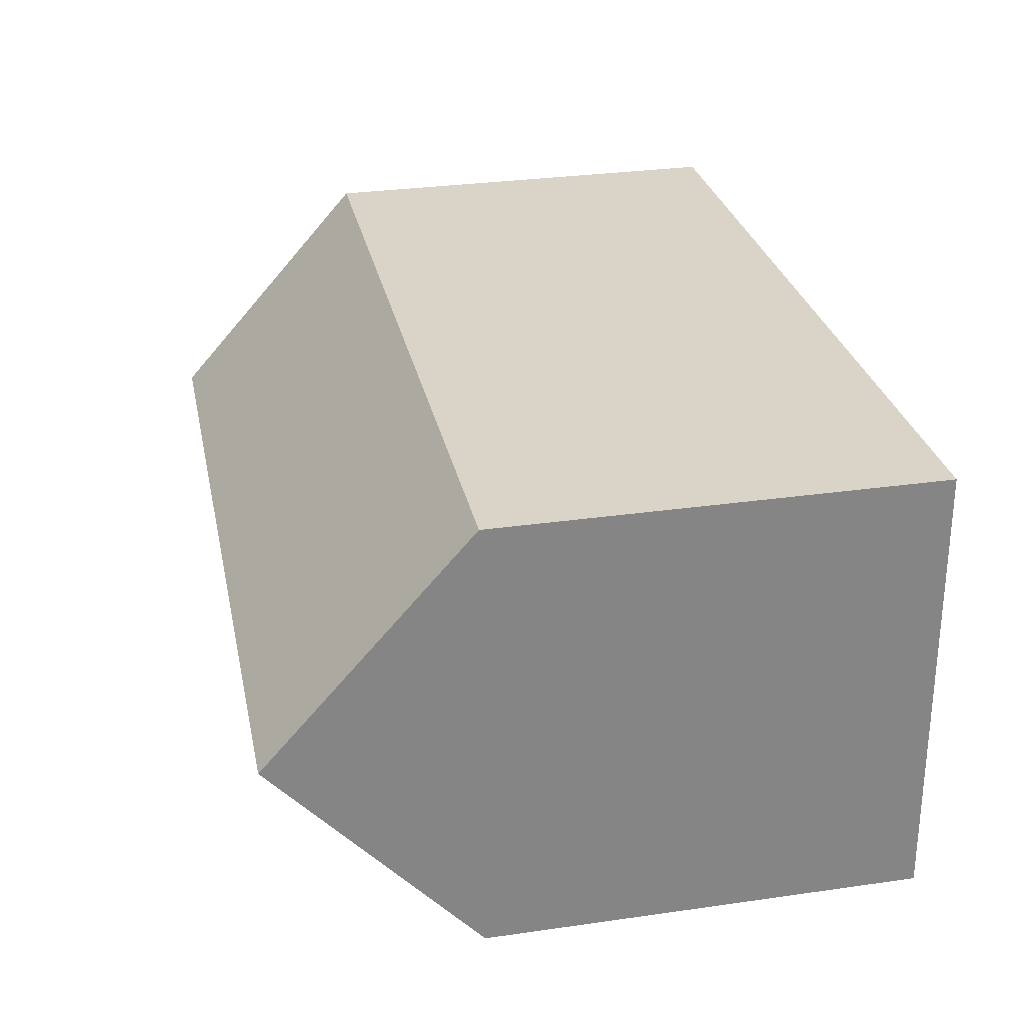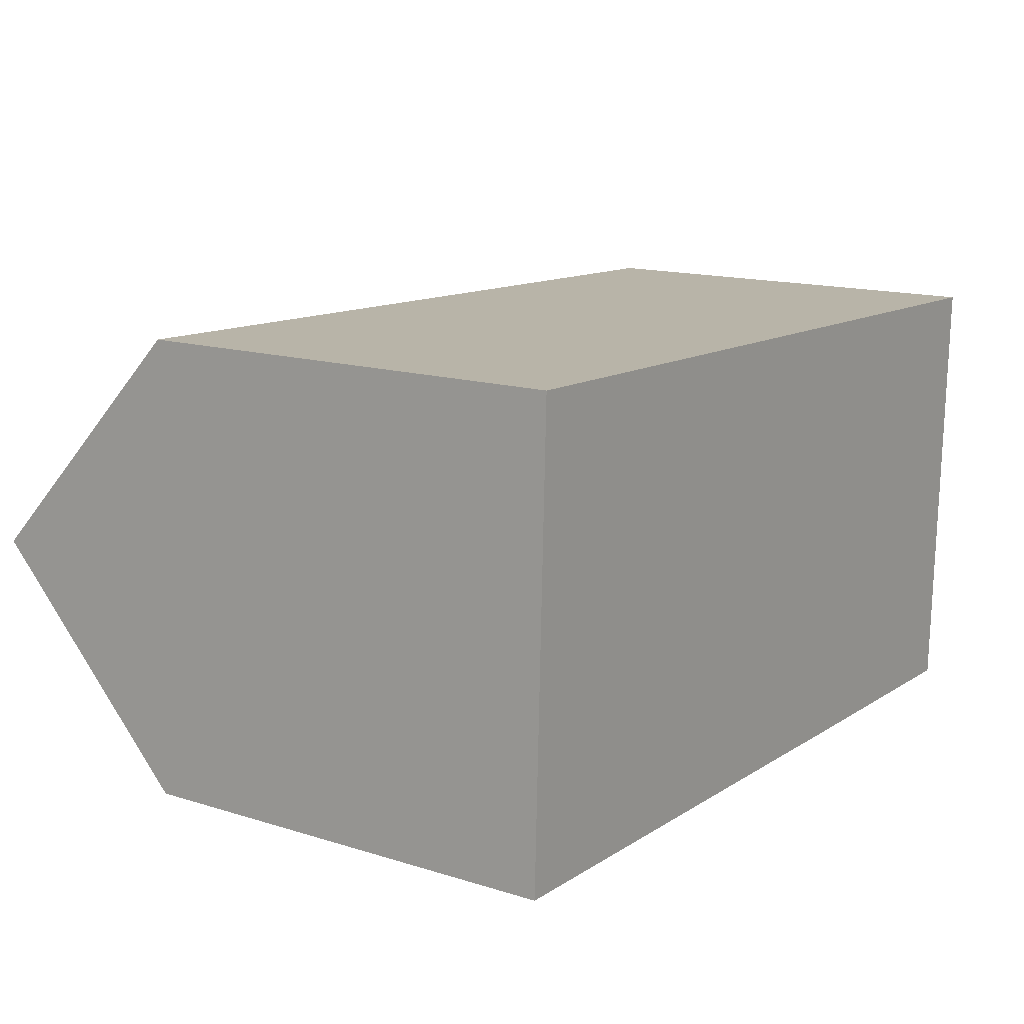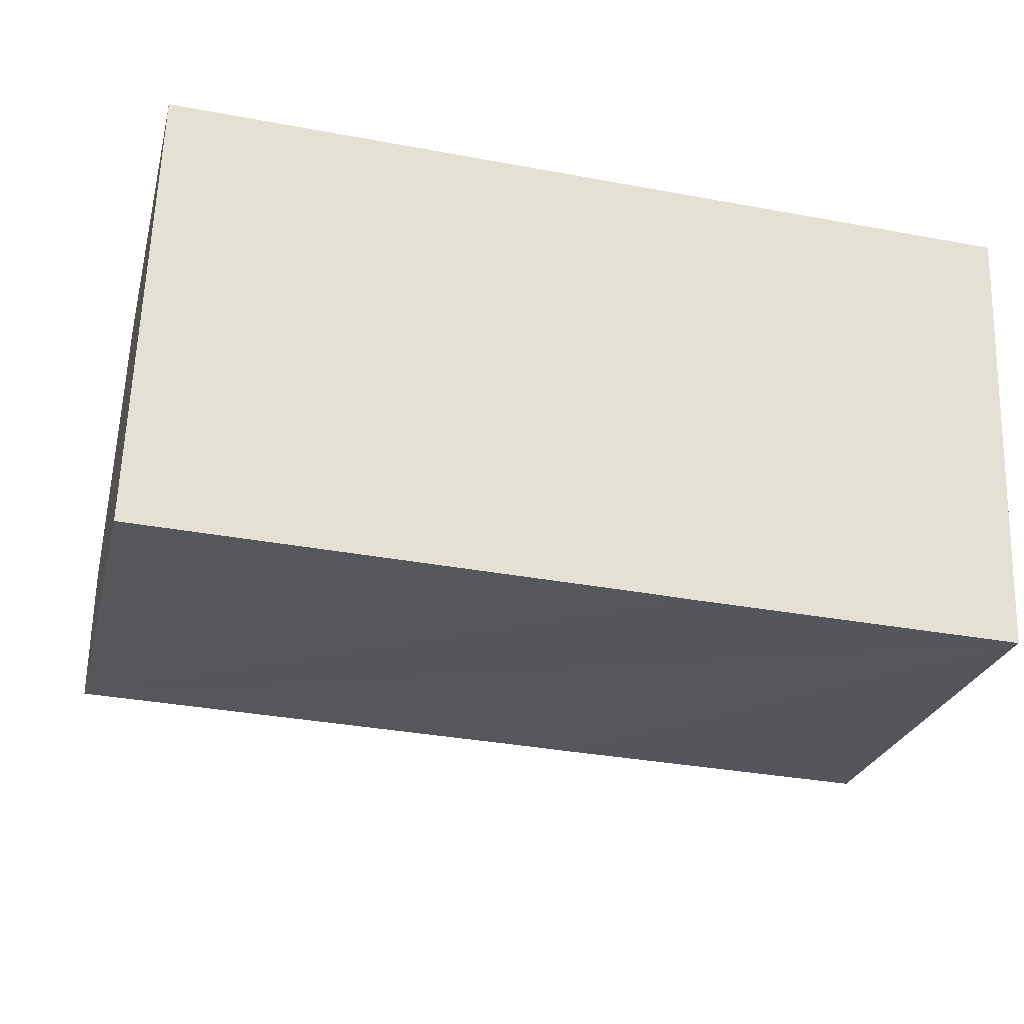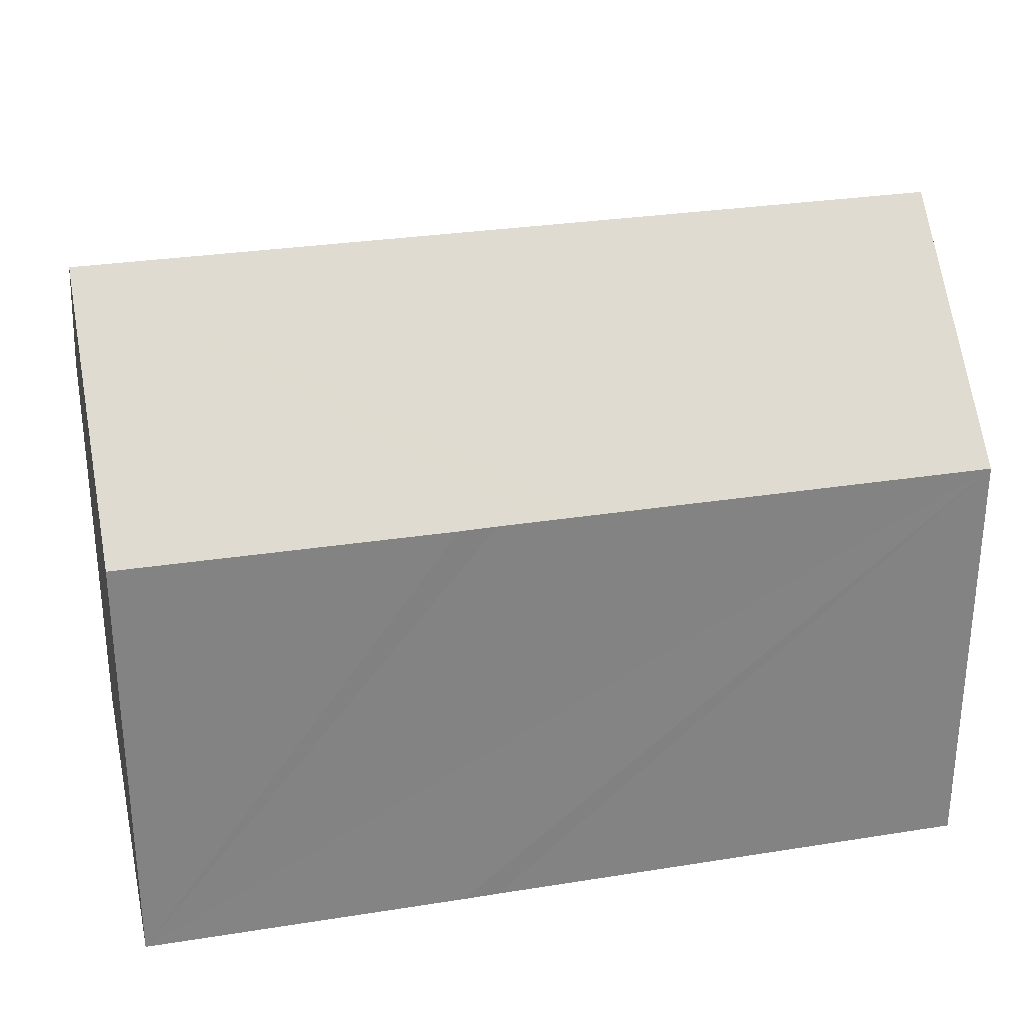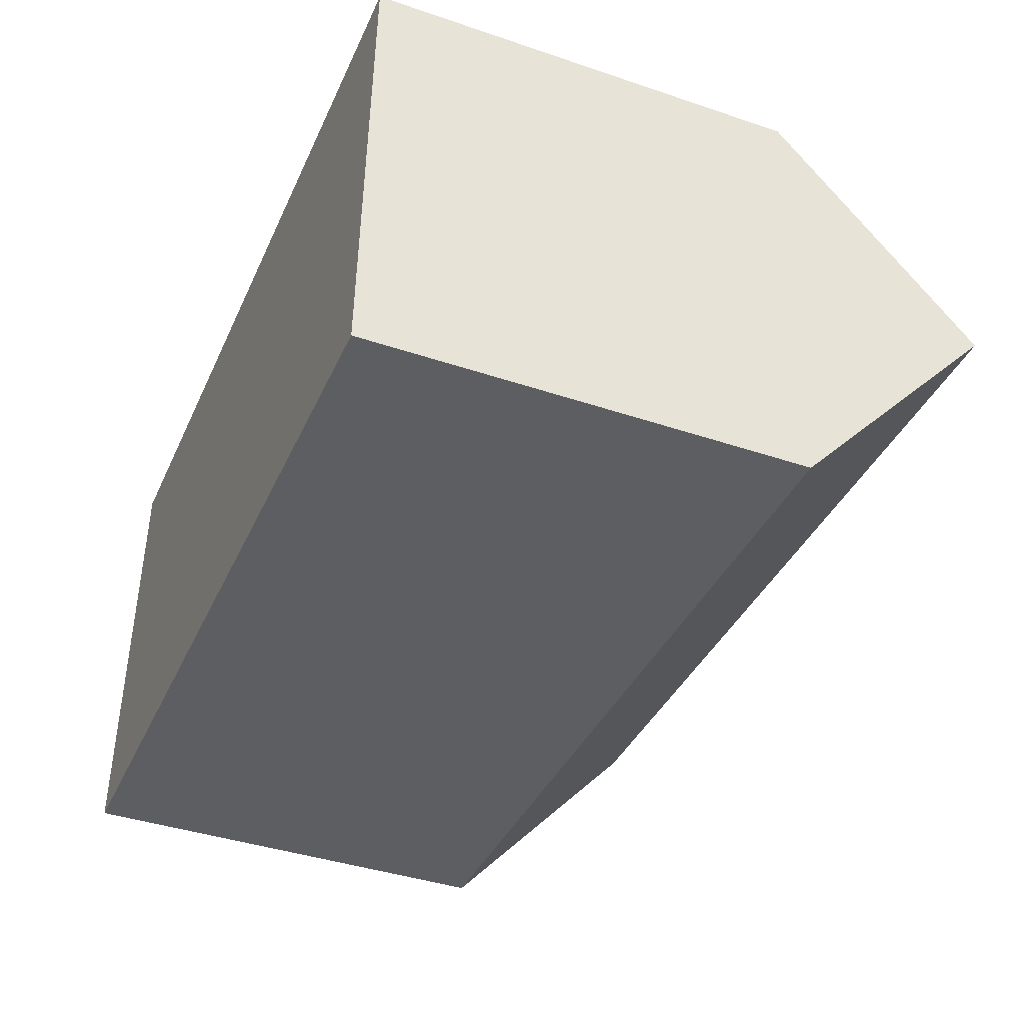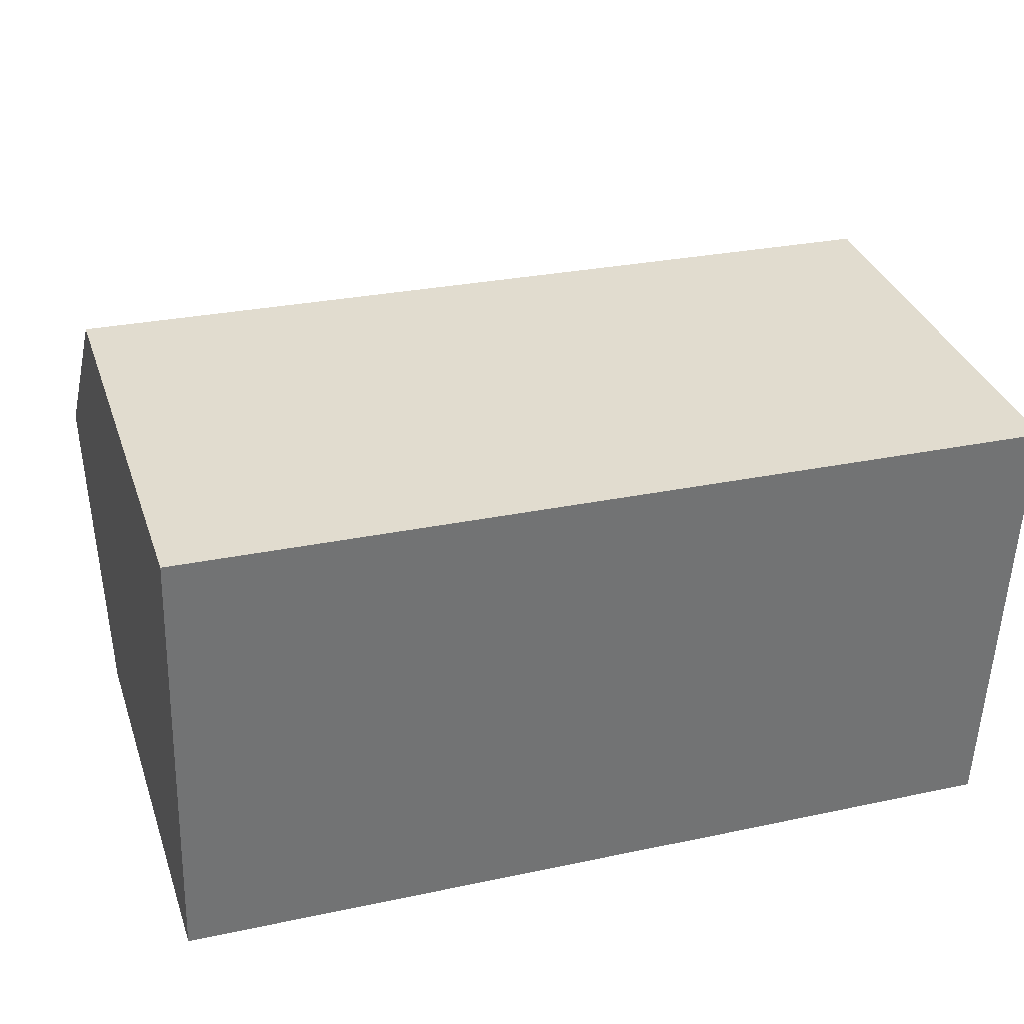
<metadata>
{"format":"obj","ext":"obj","renderer":"f3d","projection":"perspective","resolution":1024,"background":"white","views":[{"elev":30.7,"azim":-101.6,"up":"+Z"},{"elev":14.6,"azim":-55.9,"up":"+Z"},{"elev":-25.8,"azim":-13.8,"up":"+Z"},{"elev":29.2,"azim":168.8,"up":"+Y"},{"elev":-40.4,"azim":67.5,"up":"+Z"},{"elev":34.6,"azim":-17.9,"up":"+Z"}]}
</metadata>
<code>
v  21.4 15.8 4.768
v  0 10.77 6.592e-16
v  0.194 15.8 5.554
v  10.2 10.76 -0.383
v  11.11 10.76 -0.417
v  12.25 10.76 -0.46
v  13.16 10.75 -0.502
v  21.19 10.77 -0.783
v  21.6 10.75 10.34
v  0.388 10.75 11.12
v  21.19 4.794e-17 -0.783
v  13.16 3.074e-17 -0.502
v  12.25 2.817e-17 -0.46
v  11.11 2.553e-17 -0.417
v  0 0 0
v  10.2 2.345e-17 -0.383
v  0.388 -6.81e-16 11.12
v  0.194 -3.401e-16 5.554
v  21.6 -6.329e-16 10.34
v  21.4 -2.92e-16 4.768
g defaultobject
f 1 2 3
f 2 1 4
f 4 1 5
f 5 1 6
f 6 1 7
f 7 1 8
f 9 3 10
f 3 9 1
f 11 7 8
f 7 11 6
f 6 11 5
f 5 11 4
f 4 11 2
f 2 11 12
f 2 12 13
f 2 13 14
f 2 14 15
f 15 14 16
f 2 10 3
f 10 2 15
f 10 15 17
f 17 15 18
f 17 9 10
f 9 17 19
f 9 8 1
f 8 9 11
f 11 9 20
f 20 9 19
f 18 19 17
f 19 18 15
f 19 15 16
f 19 16 14
f 19 14 13
f 19 13 12
f 19 12 11
f 19 11 20

</code>
